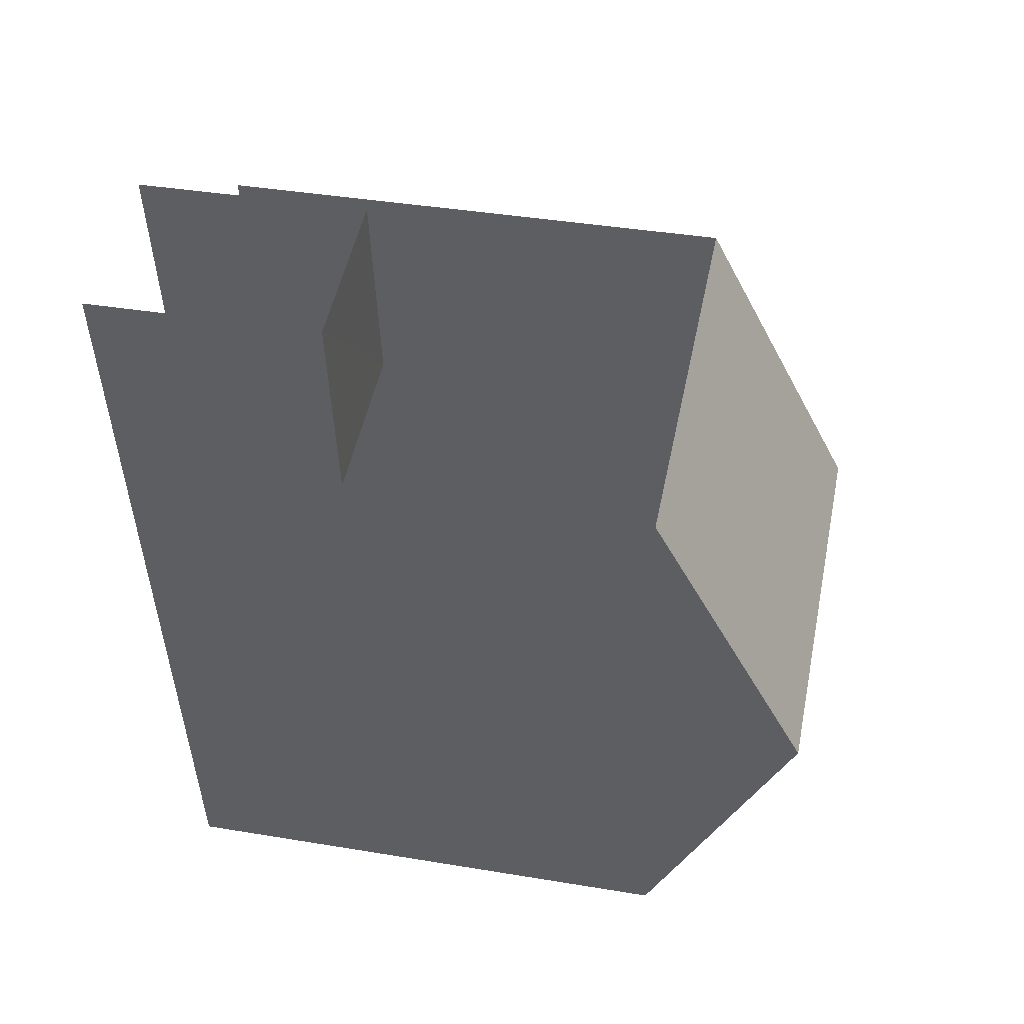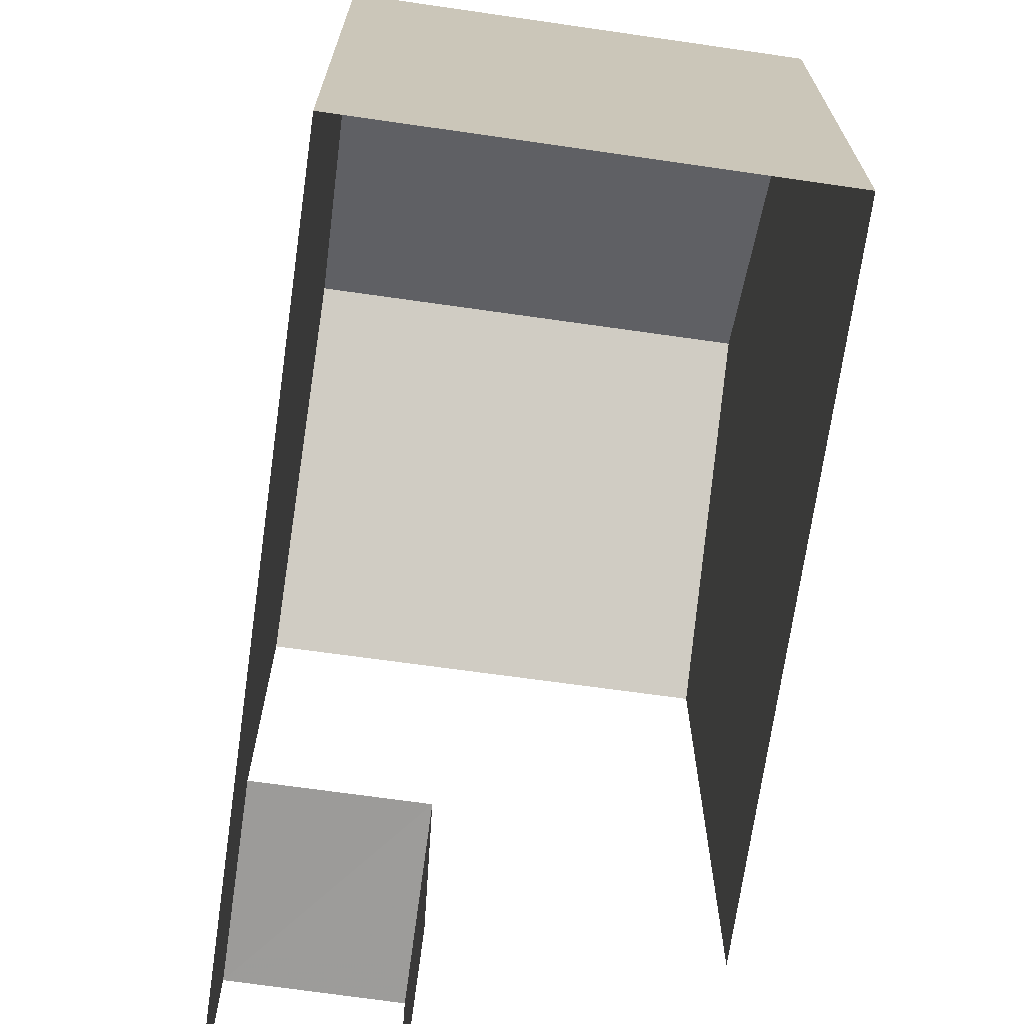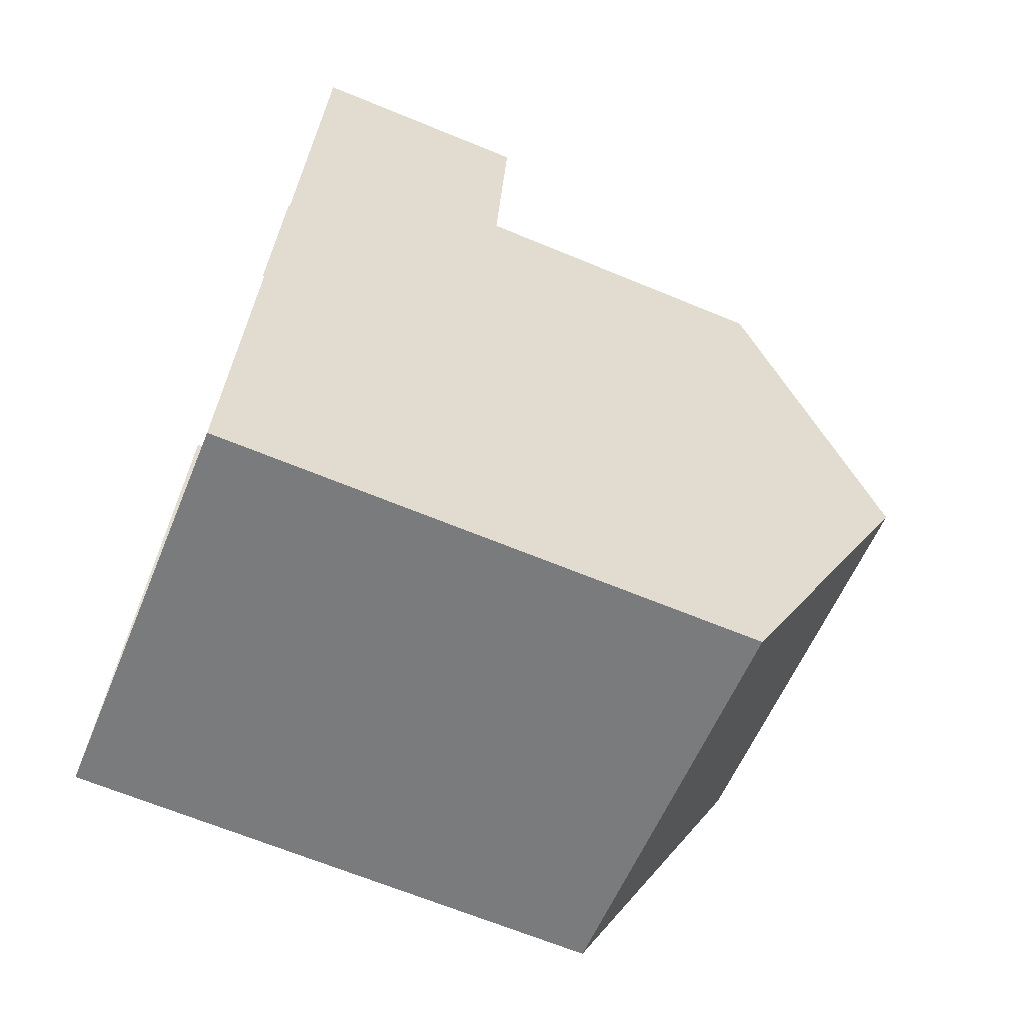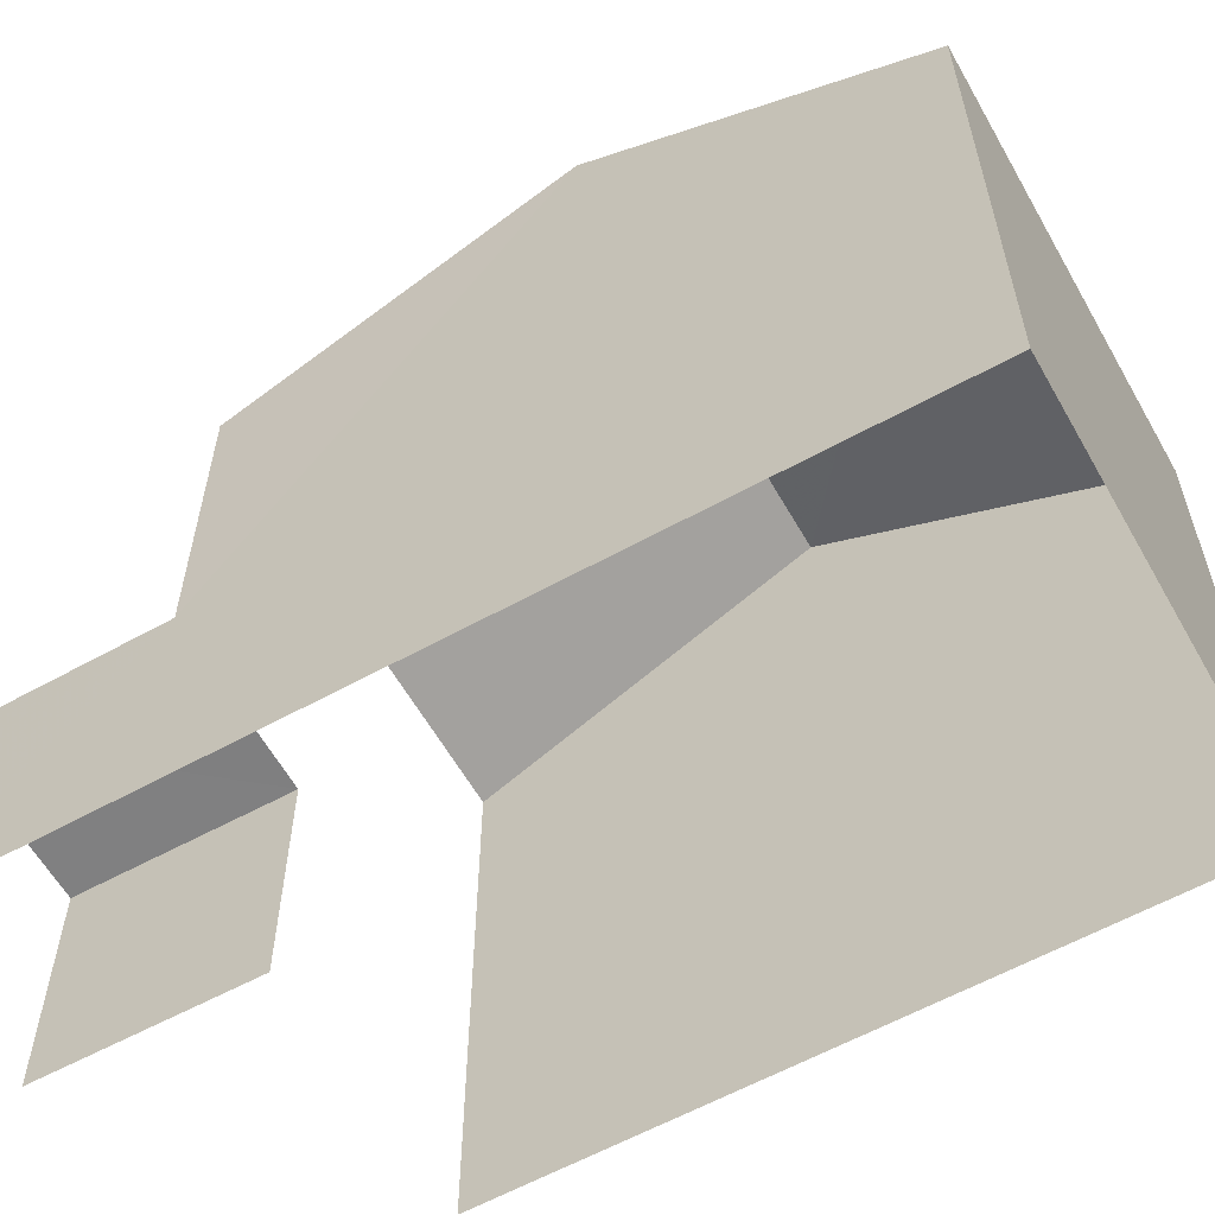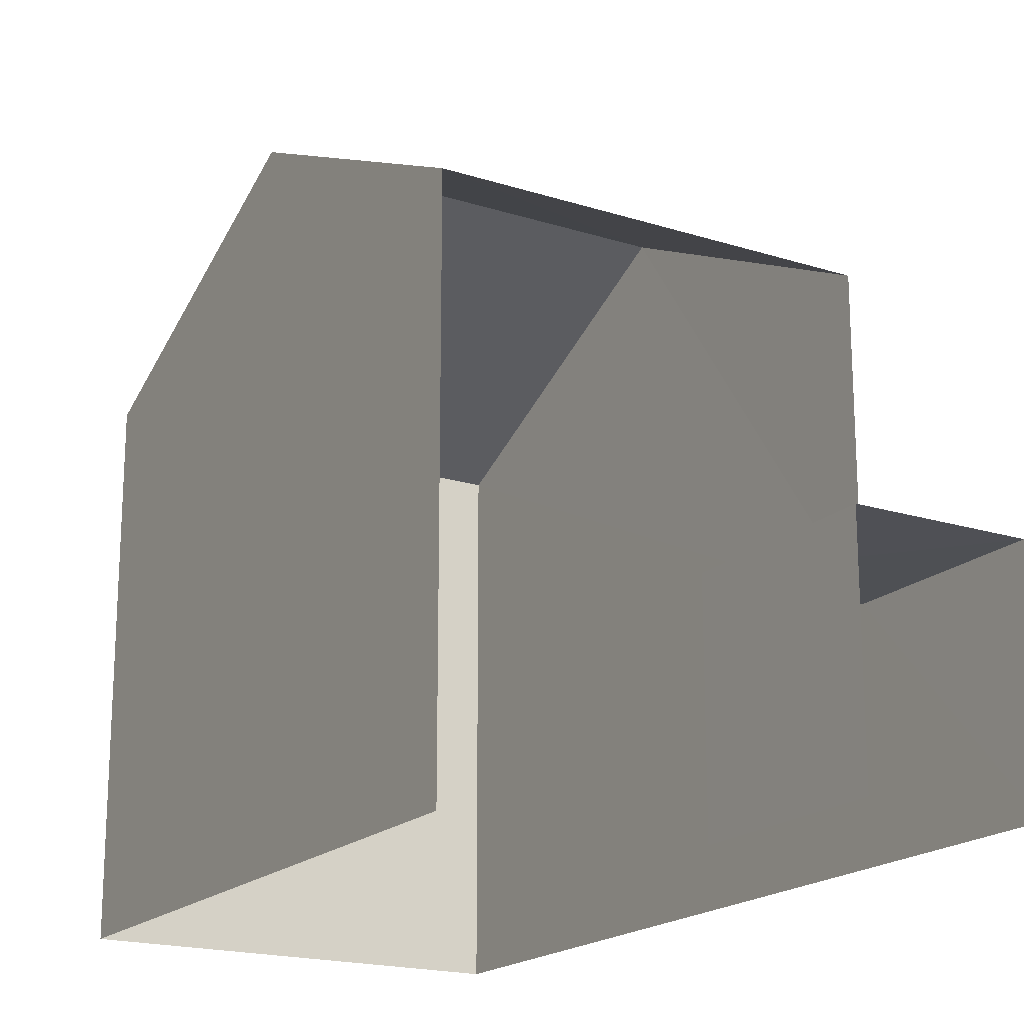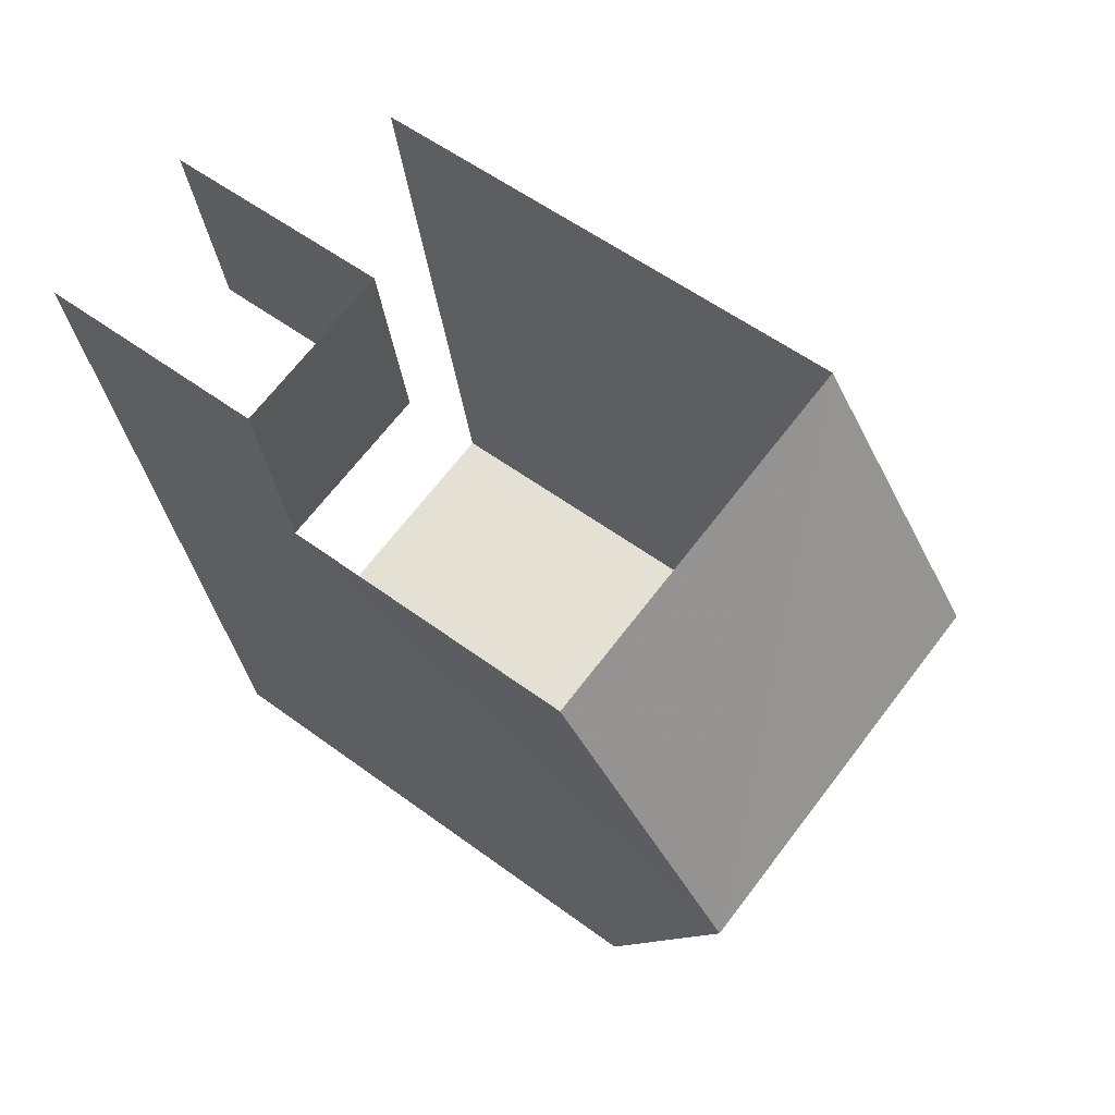
<metadata>
{"format":"obj","ext":"obj","renderer":"f3d","projection":"perspective","resolution":1024,"background":"white","views":[{"elev":39.7,"azim":-78.4,"up":"+Y"},{"elev":-69.9,"azim":0.7,"up":"+Z"},{"elev":-66.9,"azim":-112.4,"up":"+Y"},{"elev":-60.0,"azim":-51.7,"up":"+Z"},{"elev":-18.9,"azim":157.9,"up":"+Z"},{"elev":55.8,"azim":-52.2,"up":"+Y"}]}
</metadata>
<code>
v -2.237e+05 -1.278e+05 15.86
v -2.237e+05 -1.278e+05 15.86
v -2.237e+05 -1.278e+05 15.86
v -2.237e+05 -1.278e+05 15.86
v -2.237e+05 -1.278e+05 15.86
v -2.237e+05 -1.278e+05 15.86
v -2.237e+05 -1.278e+05 18.87
v -2.237e+05 -1.278e+05 18.87
v -2.237e+05 -1.278e+05 18.87
v -2.237e+05 -1.278e+05 18.87
v -2.237e+05 -1.278e+05 22.92
v -2.237e+05 -1.278e+05 22.92
v -2.237e+05 -1.278e+05 25
v -2.237e+05 -1.278e+05 25
v -2.237e+05 -1.278e+05 22.92
v -2.237e+05 -1.278e+05 22.92
f 1 2 3
f 3 4 1
f 5 2 1
f 6 5 1
f 8 4 3
f 9 8 3
f 6 7 15
f 15 7 16
f 6 1 7
f 16 7 10
f 7 8 9
f 10 7 9
f 11 12 13
f 14 11 13
f 15 16 14
f 13 15 14
f 11 2 5
f 12 11 5
f 12 5 15
f 12 15 13
f 5 6 15
f 11 14 10
f 11 10 2
f 14 16 10
f 2 10 3
f 3 10 9
f 1 4 8
f 7 1 8

</code>
